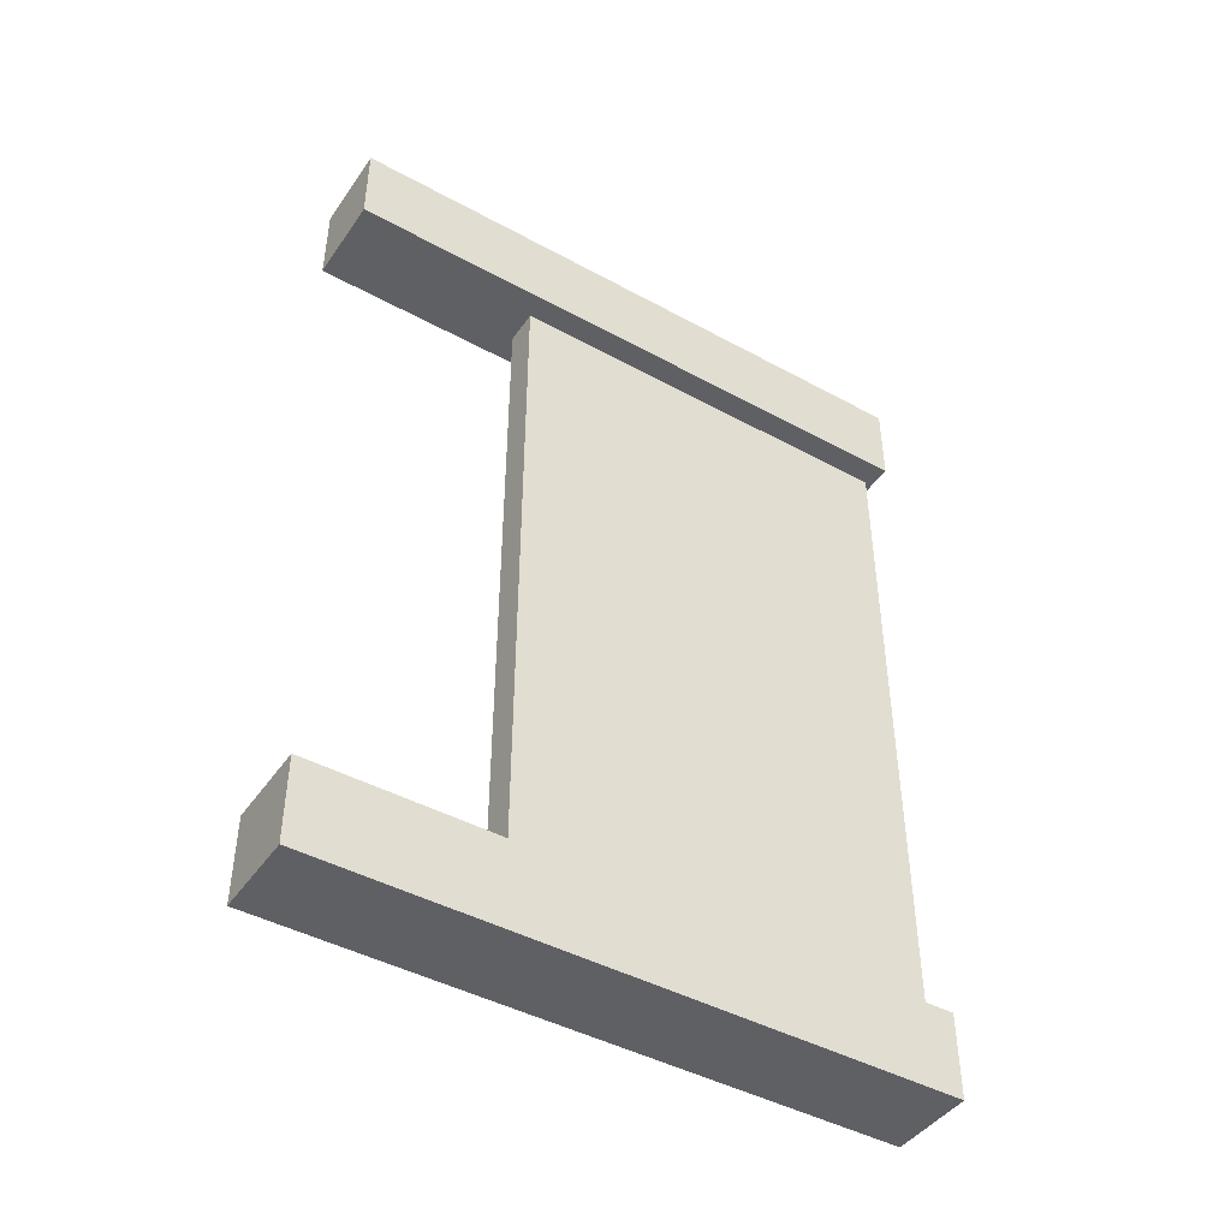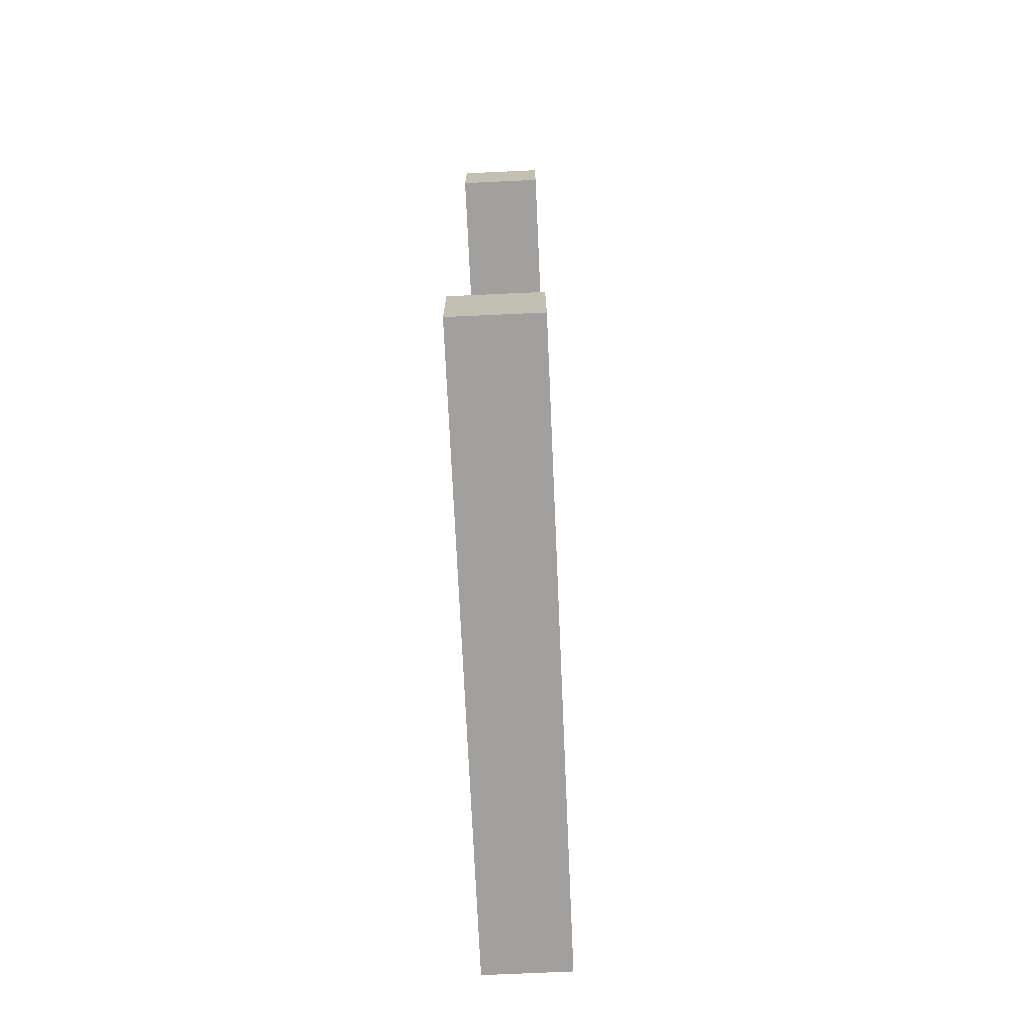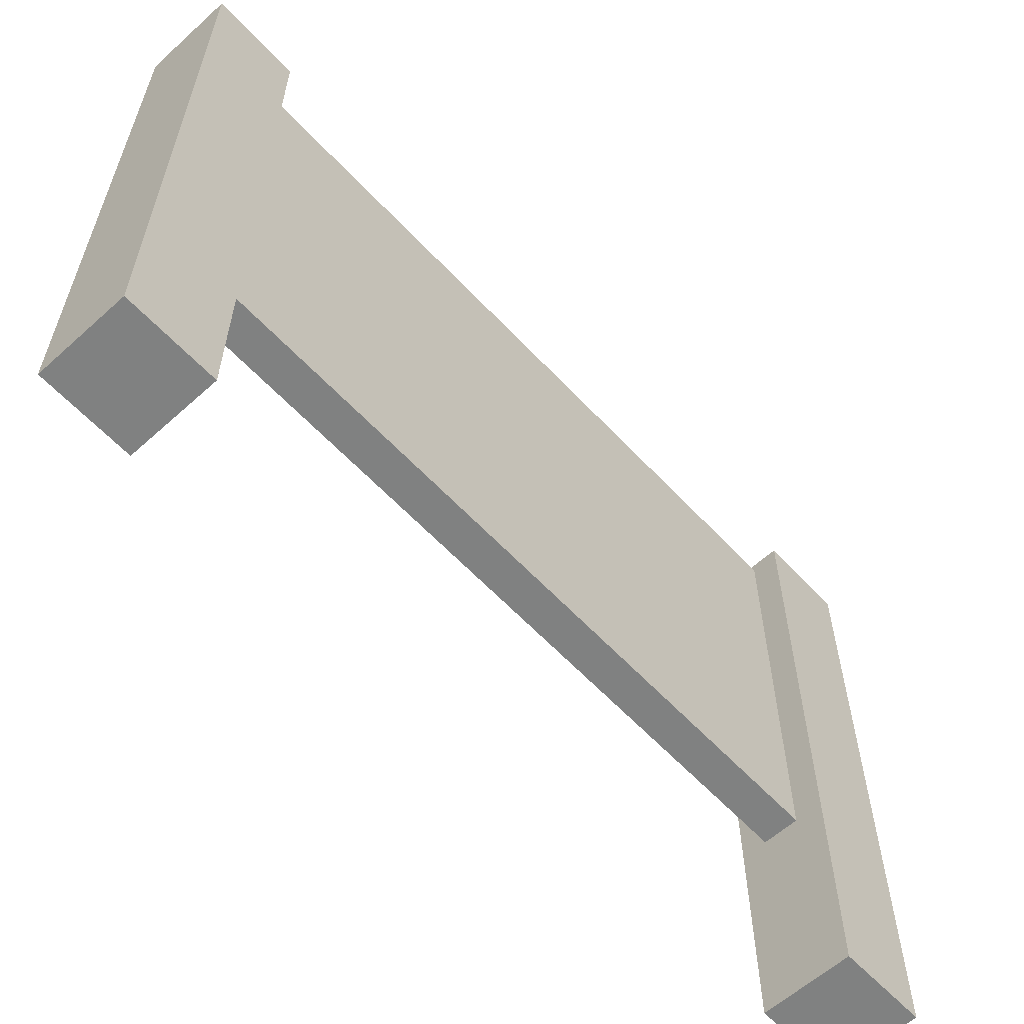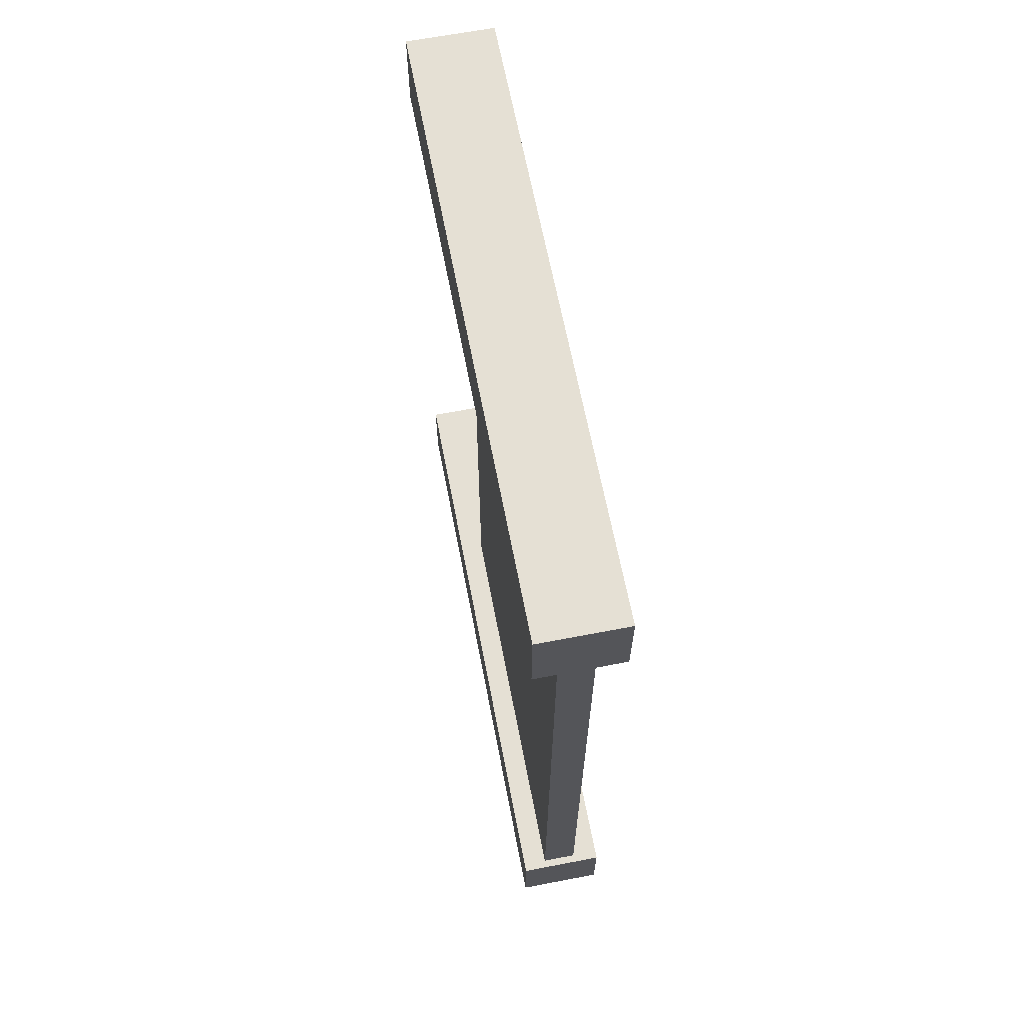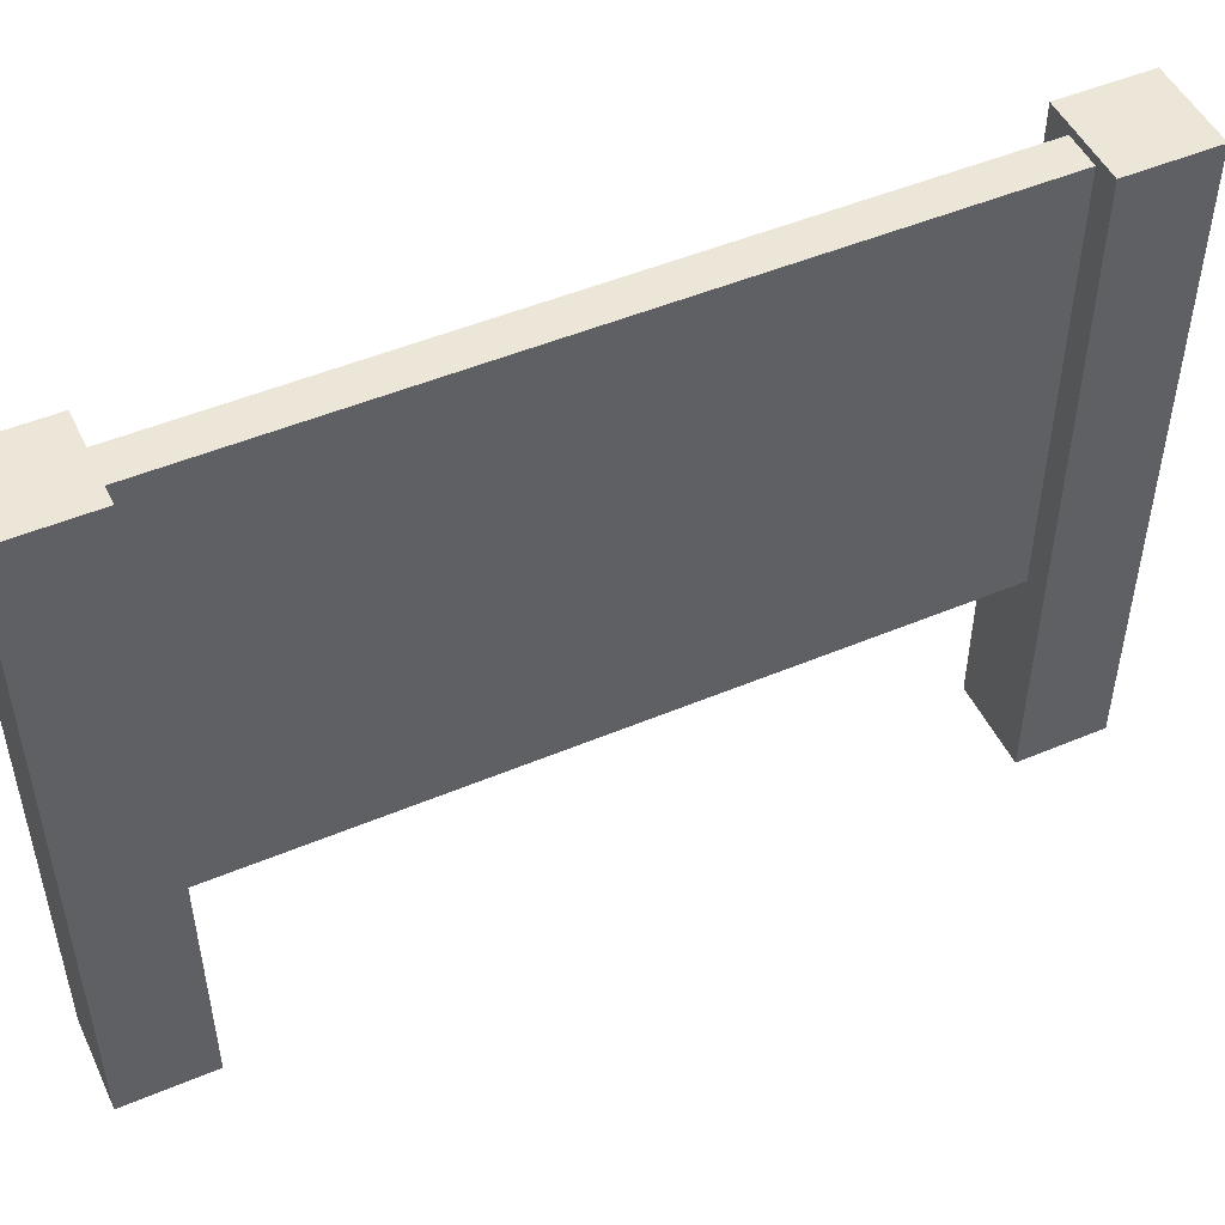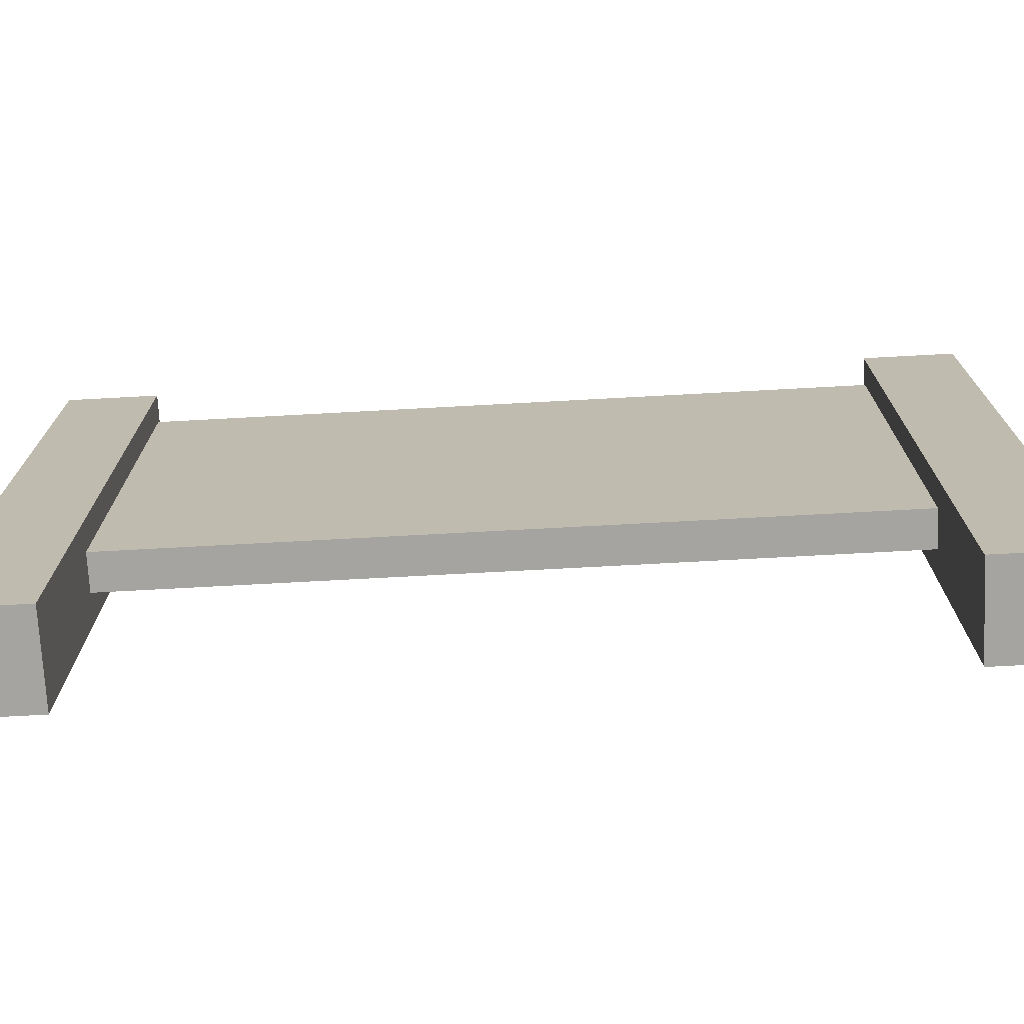
<metadata>
{"format":"obj","ext":"obj","renderer":"f3d","projection":"perspective","resolution":1024,"background":"white","views":[{"elev":-44.4,"azim":57.5,"up":"+Z"},{"elev":-71.9,"azim":2.6,"up":"+Z"},{"elev":-60.3,"azim":-137.3,"up":"+Y"},{"elev":65.5,"azim":169.1,"up":"+Z"},{"elev":49.5,"azim":65.1,"up":"+Y"},{"elev":-73.3,"azim":93.1,"up":"+Y"}]}
</metadata>
<code>
o Cube
v 0.1164 6.353 -2.329
v 0.1164 3.55 -2.329
v 0.1164 6.353 2.329
v 0.1164 3.55 2.329
v -0.1164 6.353 -2.329
v -0.1164 3.55 -2.329
v -0.1164 6.353 2.329
v -0.1164 3.55 2.329
v 0.2818 6.407 -2.884
v 0.2818 2.206 -2.884
v 0.2818 6.407 -2.307
v 0.2818 2.206 -2.307
v -0.2978 6.407 -2.884
v -0.2978 2.206 -2.884
v -0.2978 6.407 -2.307
v -0.2978 2.206 -2.307
v 0.2818 6.407 2.884
v 0.2818 2.206 2.884
v 0.2818 6.407 2.307
v 0.2818 2.206 2.307
v -0.2978 6.407 2.884
v -0.2978 2.206 2.884
v -0.2978 6.407 2.307
v -0.2978 2.206 2.307
f 1 5 7 3
f 4 3 7 8
f 8 7 5 6
f 6 2 4 8
f 2 1 3 4
f 6 5 1 2
f 9 13 15 11
f 12 11 15 16
f 16 15 13 14
f 14 10 12 16
f 10 9 11 12
f 14 13 9 10
f 17 19 23 21
f 20 24 23 19
f 24 22 21 23
f 22 24 20 18
f 18 20 19 17
f 22 18 17 21

</code>
